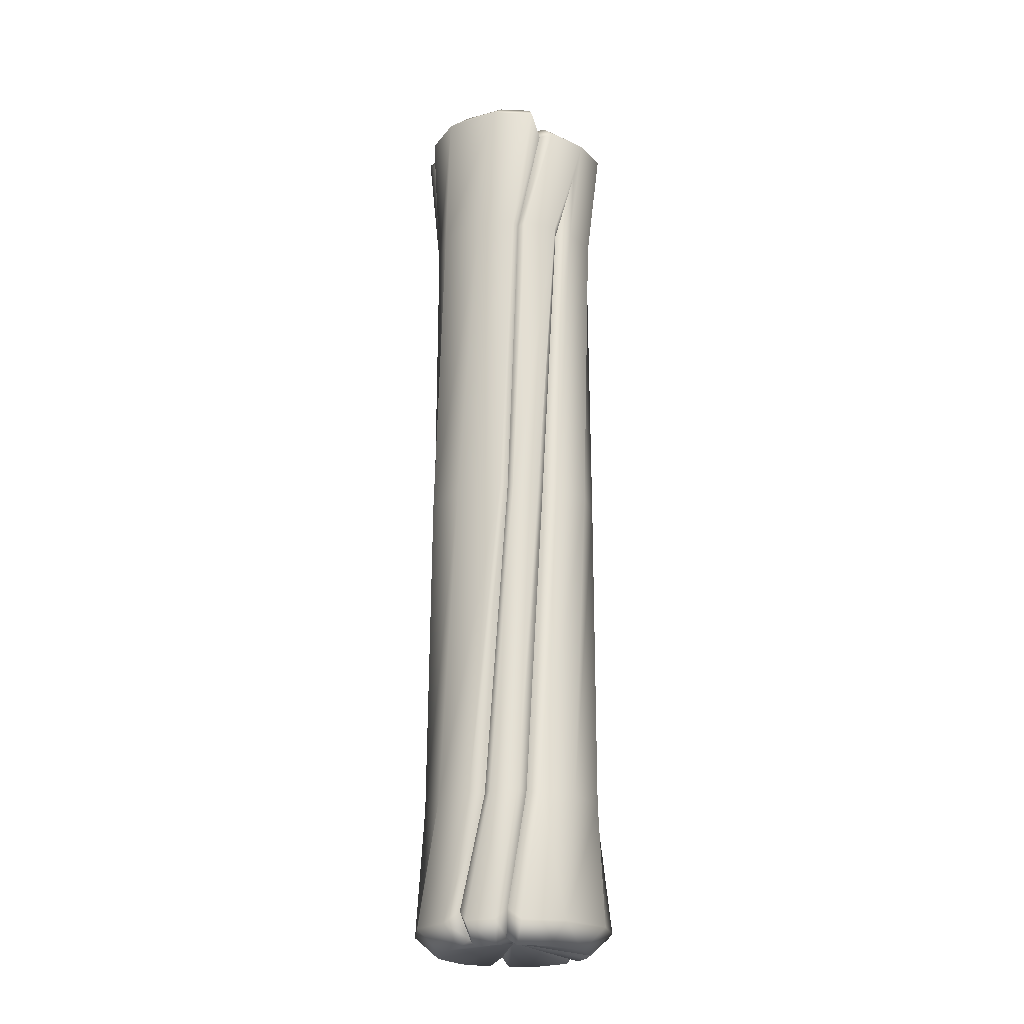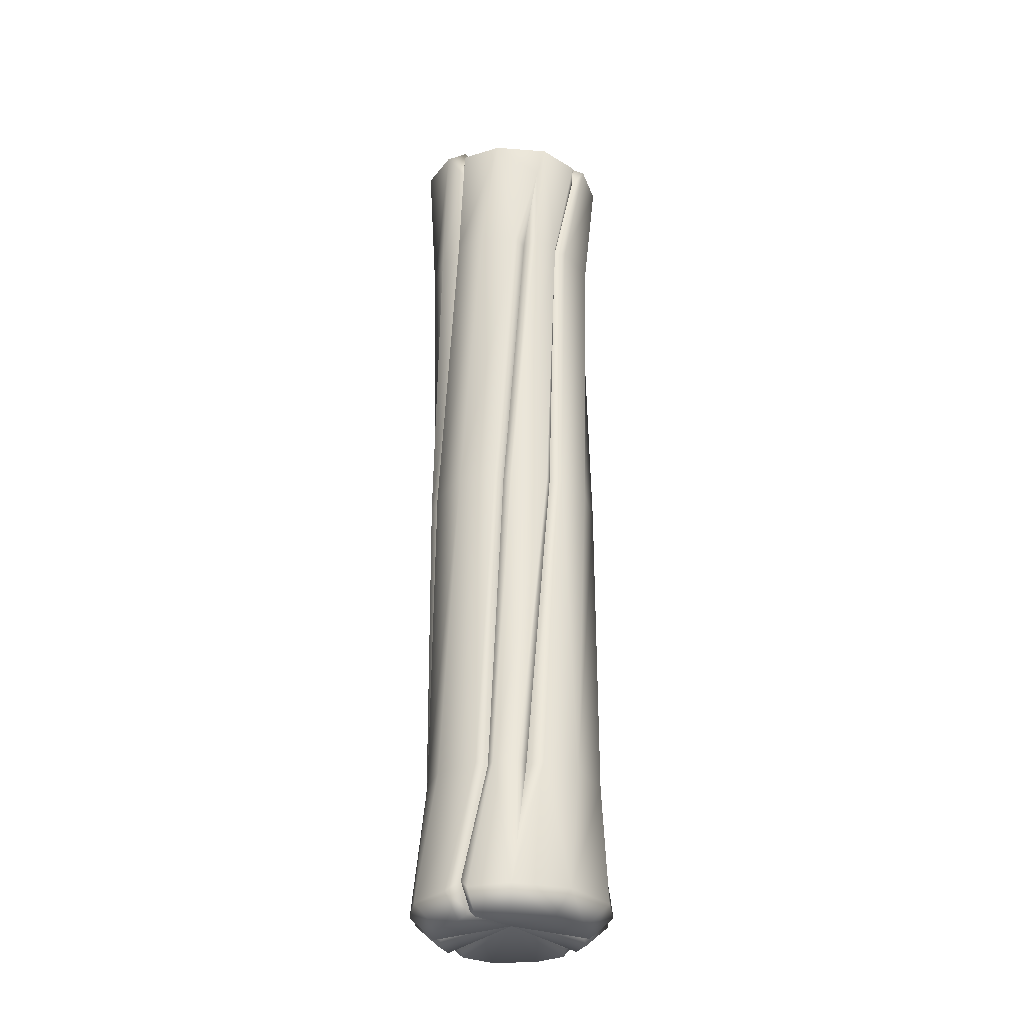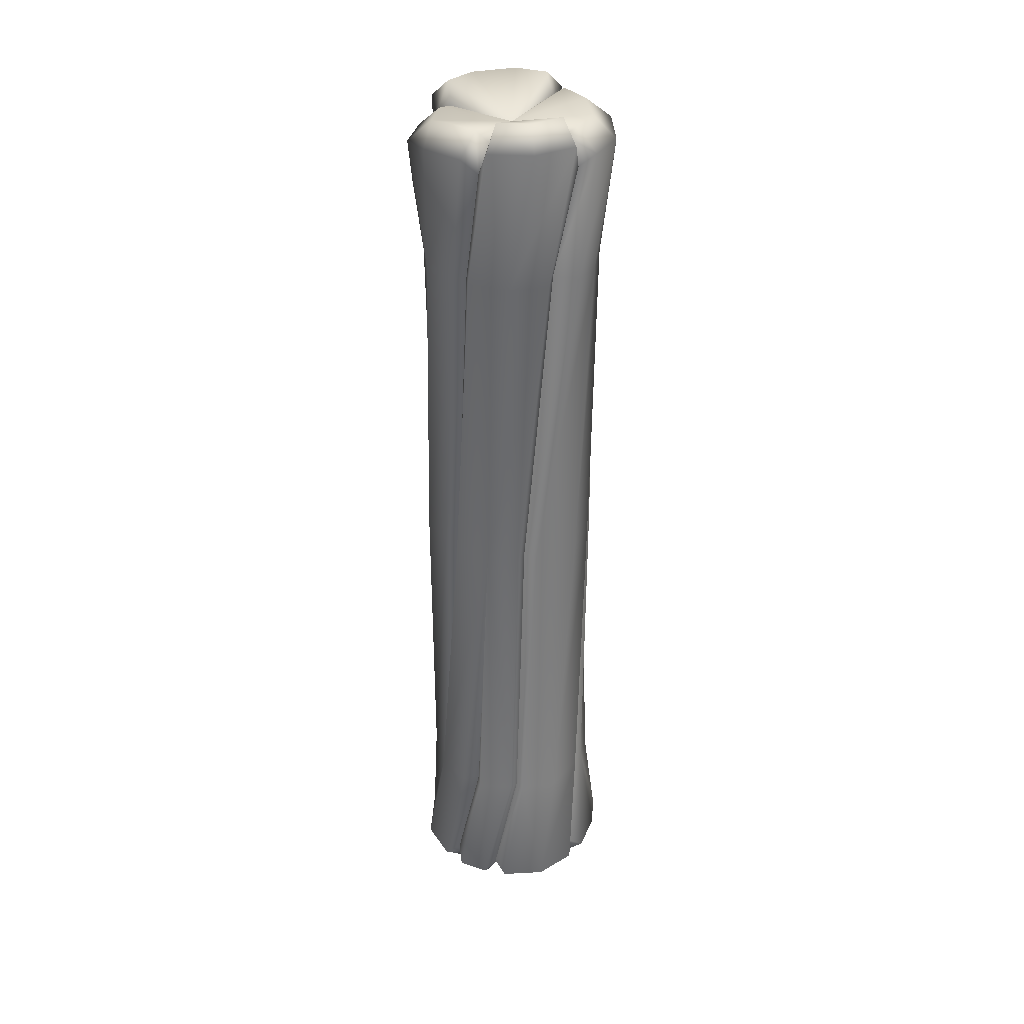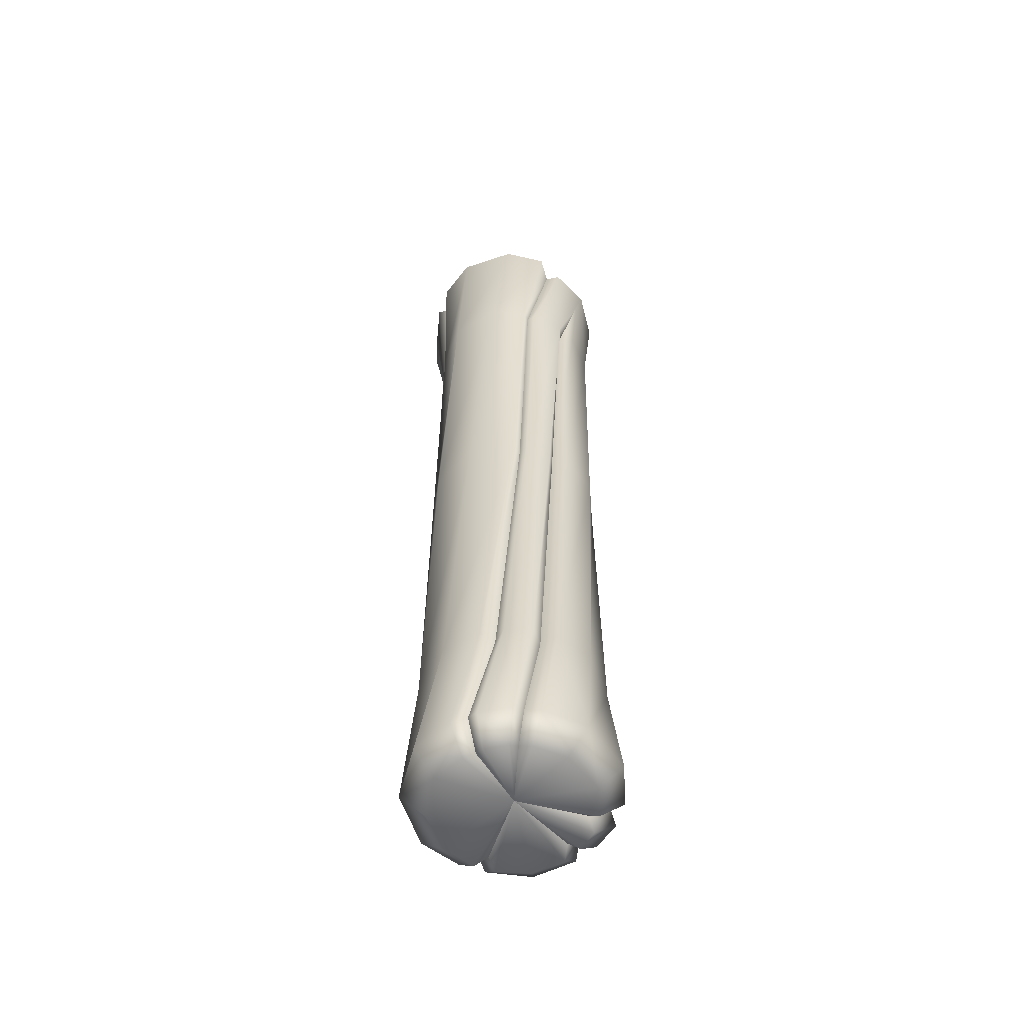
<metadata>
{"format":"obj","ext":"obj","renderer":"f3d","projection":"perspective","resolution":1024,"background":"white","views":[{"elev":-22.4,"azim":133.1,"up":"+Y"},{"elev":-31.4,"azim":-1.5,"up":"+Y"},{"elev":34.1,"azim":-87.4,"up":"+Y"},{"elev":-57.0,"azim":123.6,"up":"+Y"}]}
</metadata>
<code>
g m_dlc5_wooden_support_03
v 0.02754 -0.08564 -0.3476
v -0.06366 1.159 -0.3409
v -0.2035 1.159 -0.2623
v -0.1578 -0.08516 -0.3002
v 0.166 -0.08564 -0.2955
v 0.08324 1.159 -0.3267
v -0.15 2.374 -0.3108
v -0.00443 2.374 -0.3353
v -0.2578 2.381 -0.21
v 0.1172 -0.5667 -0.375
v -0.09946 -0.5662 -0.3771
v -0.03792 2.82 -0.3797
v 0.006553 2.652 -0.3709
v -0.2423 2.873 -0.3008
v -0.3366 2.873 -0.1647
v 0.2553 -0.5671 -0.2833
v -0.1578 -0.08516 -0.3002
v -0.257 1.159 -0.2113
v -0.3153 1.159 -0.08276
v -0.2664 -0.08564 -0.2029
v -0.2956 2.374 -0.1476
v -0.3432 2.374 0.006495
v -0.307 2.374 0.1496
v -0.3285 1.159 0.04125
v -0.3191 -0.07862 0.01061
v -0.3089 -0.08564 -0.1256
v -0.09946 -0.5662 -0.3771
v -0.2408 -0.566 -0.2907
v -0.2453 -0.0859 -0.1366
v -0.2424 -0.5242 -0.2303
v -0.3744 2.909 0.0947
v -0.3667 2.908 -0.07296
v -0.2913 2.91 0.2378
v -0.3538 -0.5644 -0.1076
v 0.2443 -0.08564 0.2387
v 0.2983 1.159 0.1687
v 0.3442 1.159 -0.0194
v 0.3376 -0.08564 0.06906
v 0.3275 2.374 -0.1065
v 0.3321 2.374 0.08701
v 0.272 1.159 -0.1844
v 0.3276 -0.07883 -0.07904
v 0.1992 1.159 0.264
v 0.1153 -0.08564 0.3117
v 0.2413 2.374 -0.226
v 0.2335 2.374 0.2269
v 0.3313 2.9 -0.1967
v 0.3848 2.9 0.01391
v 0.2067 -0.5667 0.3209
v -0.006137 -0.5669 0.3794
v 0.01005 -0.4472 0.3787
v 0.3514 -0.5667 0.1588
v 0.2096 2.901 -0.3093
v 0.3285 2.899 0.1736
v 0.3775 -0.5659 -0.004932
v 0.01813 -0.08564 0.3325
v 0.1389 1.166 0.2953
v 0.151 1.161 0.2445
v 0.05056 -0.08518 0.2675
v 0.01005 -0.4472 0.3787
v 0.1874 2.374 0.2216
v 0.1884 2.374 0.268
v 0.2742 2.813 0.1888
v 0.2754 2.855 0.2517
v 0.1419 2.856 0.3602
v 0.09865 2.374 0.3169
v -0.006387 1.159 0.3215
v 0.1077 2.71 0.3751
v 0.05056 -0.08518 0.2675
v 0.151 1.161 0.2445
v 0.1992 1.159 0.264
v 0.1153 -0.08564 0.3117
v 0.01005 -0.4472 0.3787
v 0.2335 2.374 0.2269
v 0.1874 2.374 0.2216
v 0.3285 2.899 0.1736
v 0.2742 2.813 0.1888
v -0.2035 1.159 -0.2623
v -0.2578 2.381 -0.21
v -0.2405 2.375 -0.1567
v -0.1988 1.16 -0.2084
v -0.1578 -0.08516 -0.3002
v -0.3172 2.813 -0.1034
v -0.3366 2.873 -0.1647
v -0.1988 1.16 -0.2084
v -0.2405 2.375 -0.1567
v -0.2956 2.374 -0.1476
v -0.257 1.159 -0.2113
v -0.1578 -0.08516 -0.3002
v -0.3667 2.908 -0.07296
v -0.3172 2.813 -0.1034
v 0.2971 -0.08564 -0.1607
v 0.2415 1.159 -0.2273
v 0.1652 1.159 -0.2938
v 0.2358 -0.07876 -0.2433
v 0.08325 2.374 -0.3249
v 0.2007 2.374 -0.2595
v 0.1259 2.82 -0.3499
v -0.03792 2.82 -0.3797
v 0.006553 2.652 -0.3709
v 0.3189 -0.5659 -0.2076
v 0.3648 -0.5671 -0.103
v -0.3154 -0.08564 0.06138
v -0.3042 1.159 0.112
v -0.2118 1.159 0.2663
v -0.2736 -0.08564 0.2002
v -0.07396 1.159 0.3149
v -0.1357 -0.07876 0.2906
v -0.1349 2.374 0.3141
v -0.2352 2.374 0.2557
v 0.01161 2.374 0.3316
v -0.06953 2.855 0.3792
v 0.1077 2.71 0.3751
v 0.1419 2.856 0.3602
v -0.2153 2.856 0.3106
v -0.3501 -0.5669 0.1483
v -0.3697 -0.5666 -0.01599
v -0.2402 -0.5652 0.2755
v -0.07285 -0.08564 0.3139
v -0.006387 1.159 0.3215
v 0.1389 1.166 0.2953
v 0.01813 -0.08564 0.3325
v 0.1884 2.374 0.268
v 0.01005 -0.4472 0.3787
v -0.006137 -0.5669 0.3794
v -0.1609 -0.5669 0.329
v -0.3153 1.159 -0.08276
v -0.2453 -0.0859 -0.1366
v -0.2664 -0.08564 -0.2029
v -0.3153 1.159 -0.08276
v -0.3089 -0.08564 -0.1256
v -0.2453 -0.0859 -0.1366
v -0.2424 -0.5242 -0.2303
v -0.3067 -0.5672 -0.2169
v 0.006553 2.652 -0.3709
v 0.02978 2.374 -0.2804
v 0.08325 2.374 -0.3249
v 0.1652 1.159 -0.2938
v 0.1054 1.159 -0.2633
v 0.2358 -0.07876 -0.2433
v 0.1704 -0.08406 -0.2289
v 0.3189 -0.5659 -0.2076
v 0.2598 -0.5238 -0.2173
v 0.006553 2.652 -0.3709
v -0.00443 2.374 -0.3353
v 0.02978 2.374 -0.2804
v 0.1054 1.159 -0.2633
v 0.08324 1.159 -0.3267
v 0.1704 -0.08406 -0.2289
v 0.166 -0.08564 -0.2955
v 0.2598 -0.5238 -0.2173
v 0.2553 -0.5671 -0.2833
v 0.1077 2.71 0.3751
v 0.05039 2.374 0.2739
v 0.01161 2.374 0.3316
v -0.07396 1.159 0.3149
v -0.03648 1.16 0.2795
v -0.1357 -0.07876 0.2906
v -0.09054 -0.0837 0.2658
v -0.2402 -0.5652 0.2755
v -0.1832 -0.5249 0.2693
v 0.1077 2.71 0.3751
v 0.09865 2.374 0.3169
v 0.05039 2.374 0.2739
v -0.03648 1.16 0.2795
v -0.006387 1.159 0.3215
v -0.09054 -0.0837 0.2658
v -0.07285 -0.08564 0.3139
v -0.1832 -0.5249 0.2693
v -0.1609 -0.5669 0.329
v 0.3276 -0.07883 -0.07904
v 0.272 1.159 -0.1844
v 0.2321 1.159 -0.1883
v 0.2648 -0.08406 -0.1023
v 0.2018 2.373 -0.2195
v 0.2413 2.374 -0.226
v 0.3775 -0.5659 -0.004932
v 0.333 -0.5238 -0.04498
v 0.1485 2.814 -0.2995
v 0.2096 2.901 -0.3093
v 0.2648 -0.08406 -0.1023
v 0.2321 1.159 -0.1883
v 0.2415 1.159 -0.2273
v 0.2971 -0.08564 -0.1607
v 0.2007 2.374 -0.2595
v 0.2018 2.373 -0.2195
v 0.333 -0.5238 -0.04498
v 0.3648 -0.5671 -0.103
v 0.1259 2.82 -0.3499
v 0.1485 2.814 -0.2995
v -0.3191 -0.07862 0.01061
v -0.3285 1.159 0.04125
v -0.2759 1.16 0.0626
v -0.2877 -0.08369 0.03397
v -0.2103 2.374 0.1616
v -0.307 2.374 0.1496
v -0.3538 -0.5644 -0.1076
v -0.3262 -0.5259 -0.05981
v -0.2207 2.81 0.246
v -0.2913 2.91 0.2378
v -0.2877 -0.08369 0.03397
v -0.2759 1.16 0.0626
v -0.3042 1.159 0.112
v -0.3154 -0.08564 0.06138
v -0.2352 2.374 0.2557
v -0.2103 2.374 0.1616
v -0.3262 -0.5259 -0.05981
v -0.3697 -0.5666 -0.01599
v -0.2153 2.856 0.3106
v -0.2207 2.81 0.246
v 0.3514 -0.5667 0.1588
v 0.3775 -0.5659 -0.004932
v 0.2874 -0.6462 0.005099
v 0.2647 -0.6462 0.1295
v 0.2067 -0.5667 0.3209
v 0.1496 -0.6462 0.2493
v -0.006137 -0.5669 0.3794
v -0.0119 -0.6462 0.2847
v -0.1609 -0.5669 0.329
v -0.1312 -0.6462 0.2451
v 0.003293 -0.5976 -0.00679
v 0.2563 -0.6144 -0.02589
v -0.1481 -0.6144 0.1971
v 0.3775 -0.5659 -0.004932
v 0.333 -0.5238 -0.04498
v 0.2563 -0.6144 -0.02589
v 0.2874 -0.6462 0.005099
v 0.09953 -0.6462 -0.2809
v 0.2034 -0.6462 -0.2107
v 0.2553 -0.5671 -0.2833
v 0.1172 -0.5667 -0.375
v -0.0648 -0.6462 -0.293
v -0.09946 -0.5662 -0.3771
v -0.1738 -0.6462 -0.2294
v -0.2408 -0.566 -0.2907
v 0.003293 -0.5976 -0.00679
v 0.2058 -0.6144 -0.1596
v -0.1768 -0.6144 -0.1854
v -0.2408 -0.566 -0.2907
v -0.2424 -0.5242 -0.2303
v -0.1768 -0.6144 -0.1854
v -0.1738 -0.6462 -0.2294
v -0.2671 -0.6462 0.1001
v -0.2814 -0.6462 -0.02446
v -0.3697 -0.5666 -0.01599
v -0.3501 -0.5669 0.1483
v -0.1911 -0.6462 0.1995
v -0.2402 -0.5652 0.2755
v -0.2402 -0.5652 0.2755
v -0.1832 -0.5249 0.2693
v -0.1481 -0.6144 0.1971
v -0.1911 -0.6462 0.1995
v 0.244 2.98 -0.1572
v 0.1514 2.98 -0.2418
v 0.2096 2.901 -0.3093
v 0.3313 2.9 -0.1967
v 0.2943 2.98 1.953e-05
v 0.3848 2.9 0.01391
v 0.2556 2.98 0.1203
v 0.3285 2.899 0.1736
v 0.1514 2.98 -0.2418
v 0.1014 2.902 -0.2326
v 0.1485 2.814 -0.2995
v 0.2096 2.901 -0.3093
v -0.0006583 2.886 1.953e-05
v -0.03792 2.82 -0.3797
v 0.1259 2.82 -0.3499
v 0.08183 2.901 -0.2706
v -0.04235 2.901 -0.2899
v -0.2423 2.873 -0.3008
v -0.1911 2.952 -0.2197
v -0.3366 2.873 -0.1647
v -0.2618 2.952 -0.1161
v 0.1014 2.902 -0.2326
v -0.0006583 2.886 1.953e-05
v -0.2618 2.952 -0.1161
v -0.2452 2.902 -0.06787
v -0.3172 2.813 -0.1034
v -0.3366 2.873 -0.1647
v -0.3744 2.909 0.0947
v -0.3667 2.908 -0.07296
v -0.2811 2.989 -0.04321
v -0.2836 2.989 0.08309
v -0.2913 2.91 0.2378
v -0.2153 2.989 0.1898
v -0.2153 2.989 0.1898
v -0.164 2.902 0.1944
v -0.2207 2.81 0.246
v -0.2913 2.91 0.2378
v -0.06953 2.855 0.3792
v -0.2153 2.856 0.3106
v -0.1579 2.934 0.2393
v -0.04261 2.934 0.2918
v 0.1419 2.856 0.3602
v 0.1198 2.934 0.2638
v 0.2754 2.855 0.2517
v 0.2169 2.934 0.1848
v -0.0006583 2.886 1.953e-05
v -0.164 2.902 0.1944
v 0.2149 2.902 0.134
v 0.2169 2.934 0.1848
v 0.2149 2.902 0.134
v 0.2742 2.813 0.1888
v 0.2754 2.855 0.2517
v 0.2819 -0.6462 -0.07015
v 0.2563 -0.6144 -0.02589
v 0.333 -0.5238 -0.04498
v 0.3648 -0.5671 -0.103
v 0.3648 -0.5671 -0.103
v 0.3189 -0.5659 -0.2076
v 0.2487 -0.6462 -0.1504
v 0.2819 -0.6462 -0.07015
v 0.3189 -0.5659 -0.2076
v 0.2598 -0.5238 -0.2173
v 0.2058 -0.6144 -0.1596
v 0.2487 -0.6462 -0.1504
v 0.2034 -0.6462 -0.2107
v 0.2058 -0.6144 -0.1596
v 0.2598 -0.5238 -0.2173
v 0.2553 -0.5671 -0.2833
v -0.2272 -0.6462 -0.176
v -0.1768 -0.6144 -0.1854
v -0.2424 -0.5242 -0.2303
v -0.3067 -0.5672 -0.2169
v -0.3067 -0.5672 -0.2169
v -0.3538 -0.5644 -0.1076
v -0.2641 -0.6462 -0.09763
v -0.2272 -0.6462 -0.176
v -0.3538 -0.5644 -0.1076
v -0.3262 -0.5259 -0.05981
v -0.2447 -0.6144 -0.05969
v -0.2641 -0.6462 -0.09763
v 0.003293 -0.5976 -0.00679
v -0.2814 -0.6462 -0.02446
v -0.2447 -0.6144 -0.05969
v -0.3262 -0.5259 -0.05981
v -0.3697 -0.5666 -0.01599
v -0.1312 -0.6462 0.2451
v -0.1481 -0.6144 0.1971
v -0.1832 -0.5249 0.2693
v -0.1609 -0.5669 0.329
v 0.1259 2.82 -0.3499
v 0.1485 2.814 -0.2995
v 0.1014 2.902 -0.2326
v -0.3667 2.908 -0.07296
v -0.3172 2.813 -0.1034
v -0.2452 2.902 -0.06787
v -0.2811 2.989 -0.04321
v -0.0006583 2.886 1.953e-05
v -0.2153 2.856 0.3106
v -0.2207 2.81 0.246
v -0.164 2.902 0.1944
v -0.1579 2.934 0.2393
v 0.3285 2.899 0.1736
v 0.2742 2.813 0.1888
v 0.2149 2.902 0.134
v 0.2556 2.98 0.1203
v -0.0006583 2.886 1.953e-05
v -0.2671 -0.6462 0.1001
v 0.003293 -0.5976 -0.00679
v -0.2814 -0.6462 -0.02446
v -0.1911 -0.6462 0.1995
v -0.1481 -0.6144 0.1971
v 0.244 2.98 -0.1572
v -0.0006583 2.886 1.953e-05
v 0.1514 2.98 -0.2418
v 0.2943 2.98 1.953e-05
v 0.2556 2.98 0.1203
v -0.2836 2.989 0.08309
v -0.0006583 2.886 1.953e-05
v -0.2153 2.989 0.1898
v -0.2811 2.989 -0.04321
v -0.164 2.902 0.1944
v 0.003293 -0.5976 -0.00679
v 0.2819 -0.6462 -0.07015
v 0.2487 -0.6462 -0.1504
v 0.2563 -0.6144 -0.02589
v 0.2058 -0.6144 -0.1596
v 0.003293 -0.5976 -0.00679
v -0.2272 -0.6462 -0.176
v -0.2641 -0.6462 -0.09763
v -0.1768 -0.6144 -0.1854
v -0.3089 -0.08564 -0.1256
v -0.3538 -0.5644 -0.1076
v -0.3067 -0.5672 -0.2169
v 0.003293 -0.5976 -0.00679
v -0.2447 -0.6144 -0.05969
v -0.2814 -0.6462 -0.02446
v -0.0006583 2.886 1.953e-05
v -0.2452 2.902 -0.06787
v -0.2618 2.952 -0.1161
g m_dlc5_wooden_support_03_0
f 3 2 1
f 4 3 1
f 1 2 5
f 2 6 5
f 2 7 6
f 7 8 6
f 9 7 2
f 3 9 2
f 4 1 10
f 10 1 5
f 11 4 10
f 8 7 12
f 12 13 8
f 7 14 12
f 15 14 7
f 9 15 7
f 16 10 5
f 19 18 17
f 20 19 17
f 18 19 21
f 19 22 21
f 23 22 19
f 24 23 19
f 25 24 19
f 26 25 19
f 20 17 27
f 28 20 27
f 29 20 28
f 30 29 28
f 22 31 21
f 31 32 21
f 33 31 22
f 23 33 22
f 34 25 26
f 37 36 35
f 38 37 35
f 37 39 36
f 39 40 36
f 41 37 38
f 42 41 38
f 35 36 43
f 36 40 43
f 44 35 43
f 45 39 37
f 41 45 37
f 40 46 43
f 39 47 40
f 47 48 40
f 40 48 46
f 49 35 44
f 38 35 49
f 44 50 49
f 44 51 50
f 52 38 49
f 42 38 52
f 53 47 39
f 45 53 39
f 48 54 46
f 55 42 52
f 58 57 56
f 59 58 56
f 59 56 60
f 58 61 57
f 61 62 57
f 61 63 62
f 63 64 62
f 62 64 65
f 65 66 62
f 62 66 67
f 65 68 66
f 71 70 69
f 72 71 69
f 72 69 73
f 71 74 70
f 74 75 70
f 74 76 75
f 76 77 75
f 80 79 78
f 81 80 78
f 81 78 82
f 80 83 79
f 83 84 79
f 87 86 85
f 88 87 85
f 88 85 89
f 87 90 86
f 90 91 86
f 94 93 92
f 95 94 92
f 94 96 93
f 96 97 93
f 98 97 96
f 96 99 98
f 96 100 99
f 101 95 92
f 102 101 92
f 105 104 103
f 106 105 103
f 107 105 106
f 108 107 106
f 105 109 104
f 109 110 104
f 111 109 105
f 107 111 105
f 112 109 111
f 109 112 110
f 112 111 113
f 113 114 112
f 112 115 110
f 116 106 103
f 108 106 116
f 117 116 103
f 118 108 116
f 121 120 119
f 122 121 119
f 121 123 120
f 124 122 119
f 119 125 124
f 119 126 125
f 129 128 127
f 132 131 130
f 131 132 133
f 134 131 133
f 137 136 135
f 136 137 138
f 139 136 138
f 139 138 140
f 141 139 140
f 141 140 142
f 143 141 142
f 146 145 144
f 145 146 147
f 148 145 147
f 148 147 149
f 150 148 149
f 150 149 151
f 152 150 151
f 155 154 153
f 154 155 156
f 157 154 156
f 157 156 158
f 159 157 158
f 159 158 160
f 161 159 160
f 164 163 162
f 163 164 165
f 166 163 165
f 166 165 167
f 168 166 167
f 168 167 169
f 170 168 169
f 173 172 171
f 174 173 171
f 173 175 172
f 175 176 172
f 174 171 177
f 178 174 177
f 175 179 176
f 179 180 176
f 183 182 181
f 184 183 181
f 183 185 182
f 185 186 182
f 184 181 187
f 188 184 187
f 185 189 186
f 189 190 186
f 193 192 191
f 194 193 191
f 193 195 192
f 195 196 192
f 194 191 197
f 198 194 197
f 195 199 196
f 199 200 196
f 203 202 201
f 204 203 201
f 203 205 202
f 205 206 202
f 204 201 207
f 208 204 207
f 205 209 206
f 209 210 206
f 213 212 211
f 214 213 211
f 211 215 214
f 215 216 214
f 216 215 217
f 218 216 217
f 217 219 218
f 219 220 218
f 220 221 218
f 218 221 216
f 216 221 214
f 213 214 221
f 222 213 221
f 220 223 221
f 226 225 224
f 227 226 224
f 230 229 228
f 231 230 228
f 228 232 231
f 232 233 231
f 232 234 233
f 234 235 233
f 229 236 228
f 228 236 232
f 234 232 236
f 229 237 236
f 238 234 236
f 241 240 239
f 242 241 239
f 245 244 243
f 246 245 243
f 243 247 246
f 247 248 246
f 251 250 249
f 252 251 249
f 255 254 253
f 256 255 253
f 253 257 256
f 257 258 256
f 257 259 258
f 259 260 258
f 263 262 261
f 264 263 261
f 261 262 265
f 268 267 266
f 269 268 266
f 266 270 269
f 270 271 269
f 270 272 271
f 272 273 271
f 268 274 267
f 271 275 269
f 273 275 271
f 268 269 275
f 274 268 275
f 278 277 276
f 279 278 276
f 282 281 280
f 283 282 280
f 280 284 283
f 284 285 283
f 288 287 286
f 289 288 286
f 292 291 290
f 293 292 290
f 290 294 293
f 294 295 293
f 294 296 295
f 296 297 295
f 295 298 293
f 297 298 295
f 292 293 298
f 299 292 298
f 297 300 298
f 303 302 301
f 304 303 301
f 307 306 305
f 308 307 305
f 311 310 309
f 312 311 309
f 315 314 313
f 316 315 313
f 319 318 317
f 320 319 317
f 323 322 321
f 324 323 321
f 327 326 325
f 328 327 325
f 331 330 329
f 332 331 329
f 331 332 333
f 336 335 334
f 337 336 334
f 340 339 338
f 341 340 338
f 344 343 342
f 347 346 345
f 348 347 345
f 347 348 349
f 352 351 350
f 353 352 350
f 356 355 354
f 357 356 354
f 356 357 358
f 361 360 359
f 362 359 360
f 363 362 360
f 366 365 364
f 364 365 367
f 368 367 365
f 371 370 369
f 372 369 370
f 371 373 370
f 376 375 374
f 375 377 374
f 378 376 374
f 381 380 379
f 380 382 379
f 385 384 383
f 388 387 386
f 391 390 389

</code>
